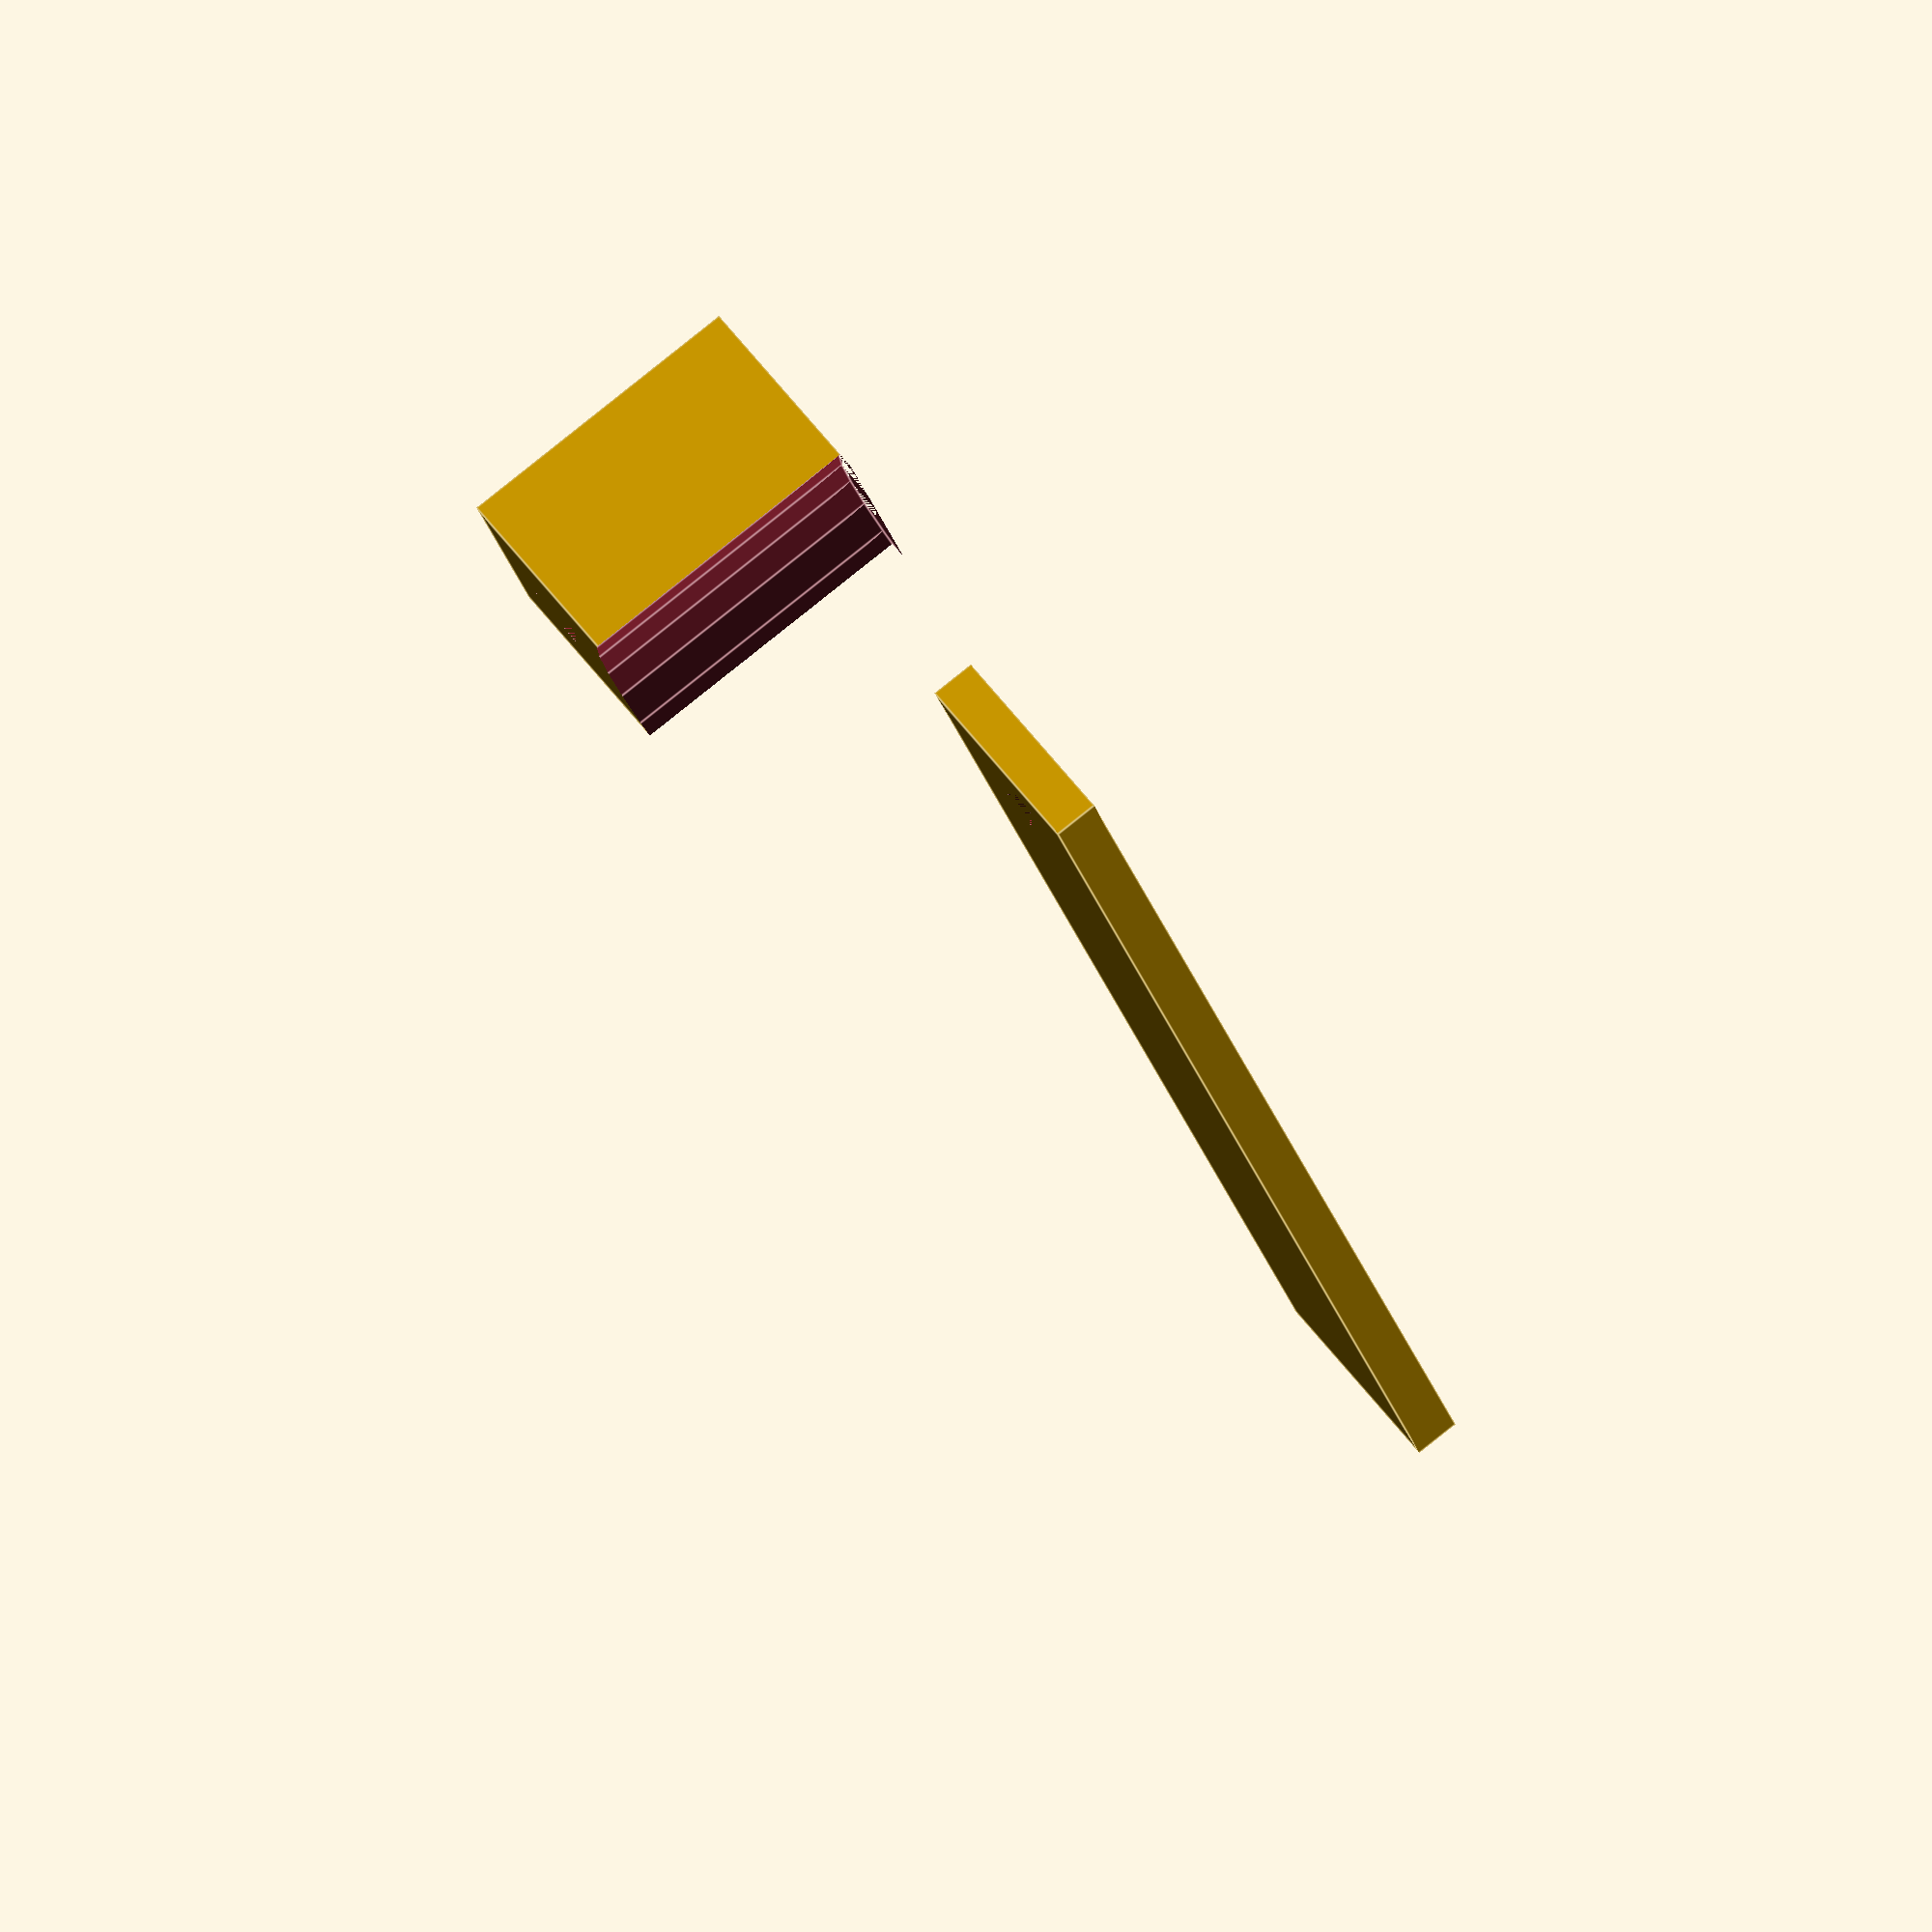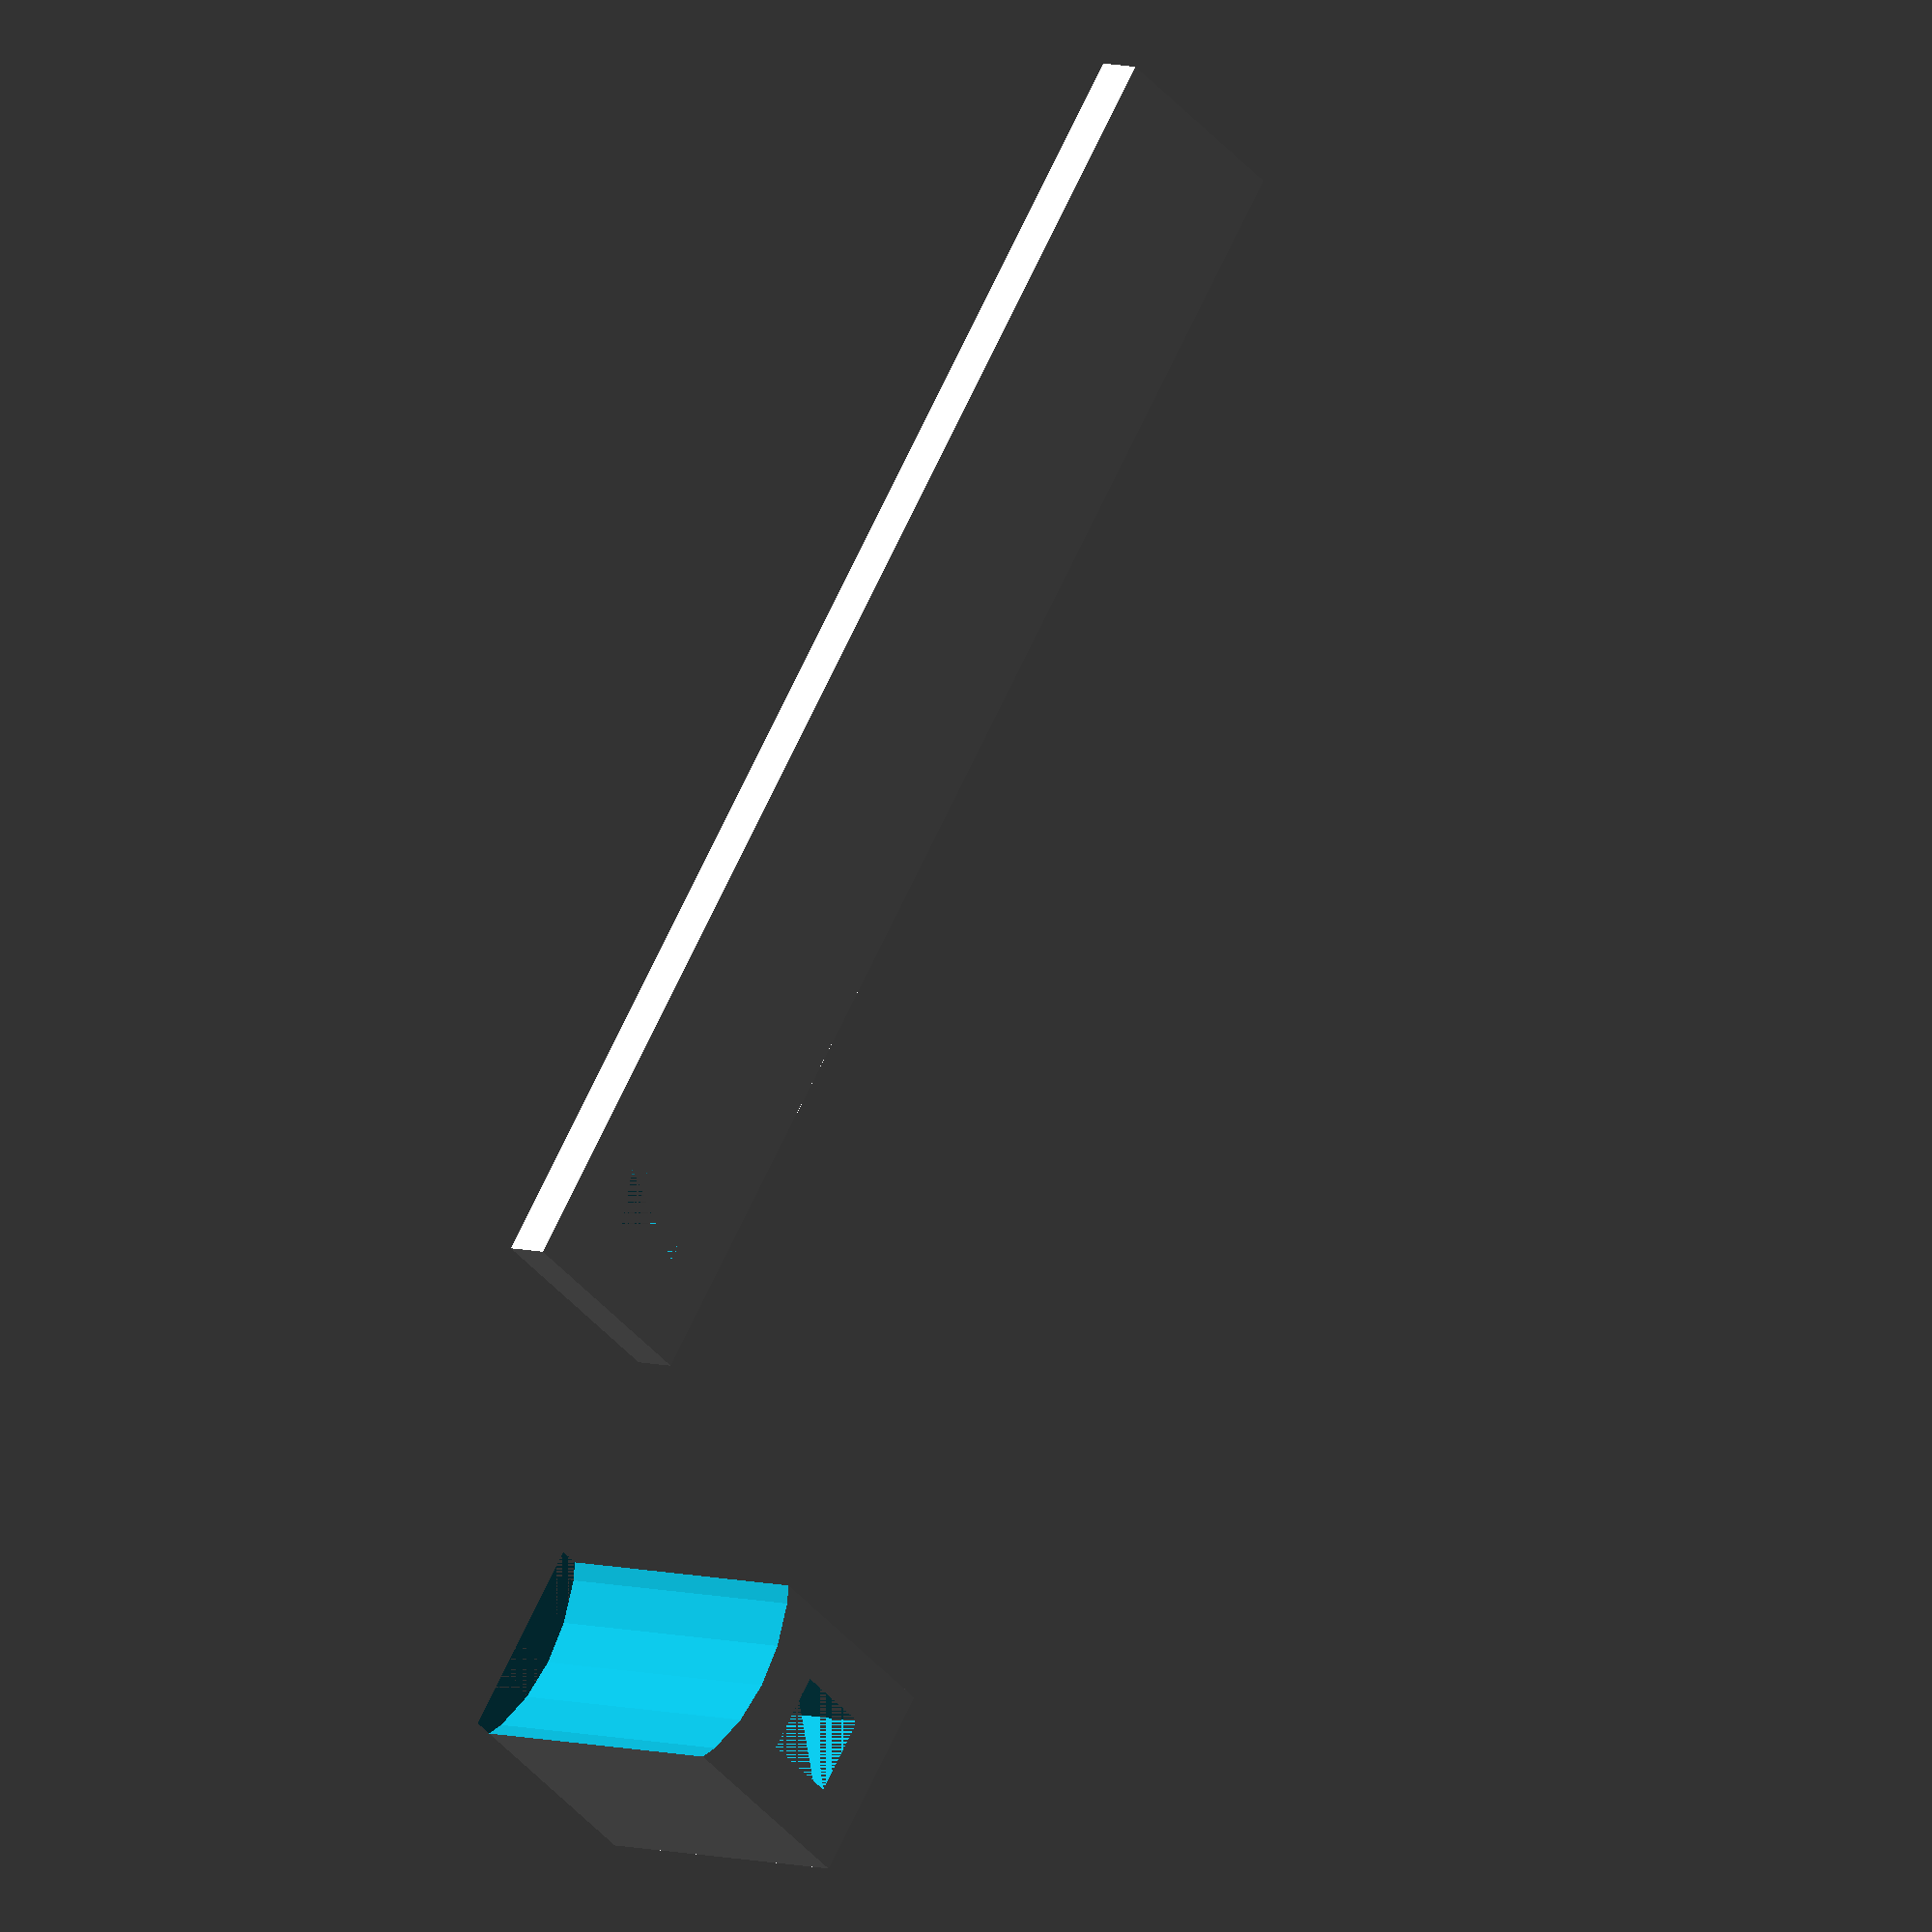
<openscad>
h = 35;
innerr = 11.5;
outerr = 13.5;
pennyradius = 10;
pennyheight = 1.52;
length1 = 10;
motorlength = 24;
servothickness = 12;
armlength = 90;

module rod(rodheight) {
    translate([-2.6, -2.6, 0]) {
        cube([5.2, 5.2, rodheight]);
    }
}

module armholder() {
    difference() {
        translate([outerr - 3, -6.5, 0]) {
            cube([15, 13, 20]);
        }
        cylinder(h, outerr, outerr);
    }
}

module holderwrod(depth) {
    difference() {
        armholder();
        translate([outerr + 6, 0, 20 - depth]) {
            rod(depth);
        }
    }
}

module armextend() {
    cube([14, armlength, 3]);
}

module transarm() {
    translate([20, 10, 0]) {
        armextend();
    }
}

module armwhole(degrees) {
    difference() {
        transarm();
        translate([27, 17, 0]) {
            rotate([0, 0, degrees]) {
                rod(3);
            }
        }
    }
}

//translate([0, 20, 2.6]) {
//    rotate ([90, 0, 0]) rod(40);
//}

holderwrod(15);

translate([-25, 10, 0]) armwhole(20.3441013);
</openscad>
<views>
elev=277.7 azim=155.5 roll=51.4 proj=o view=edges
elev=354.1 azim=35.8 roll=316.5 proj=o view=wireframe
</views>
